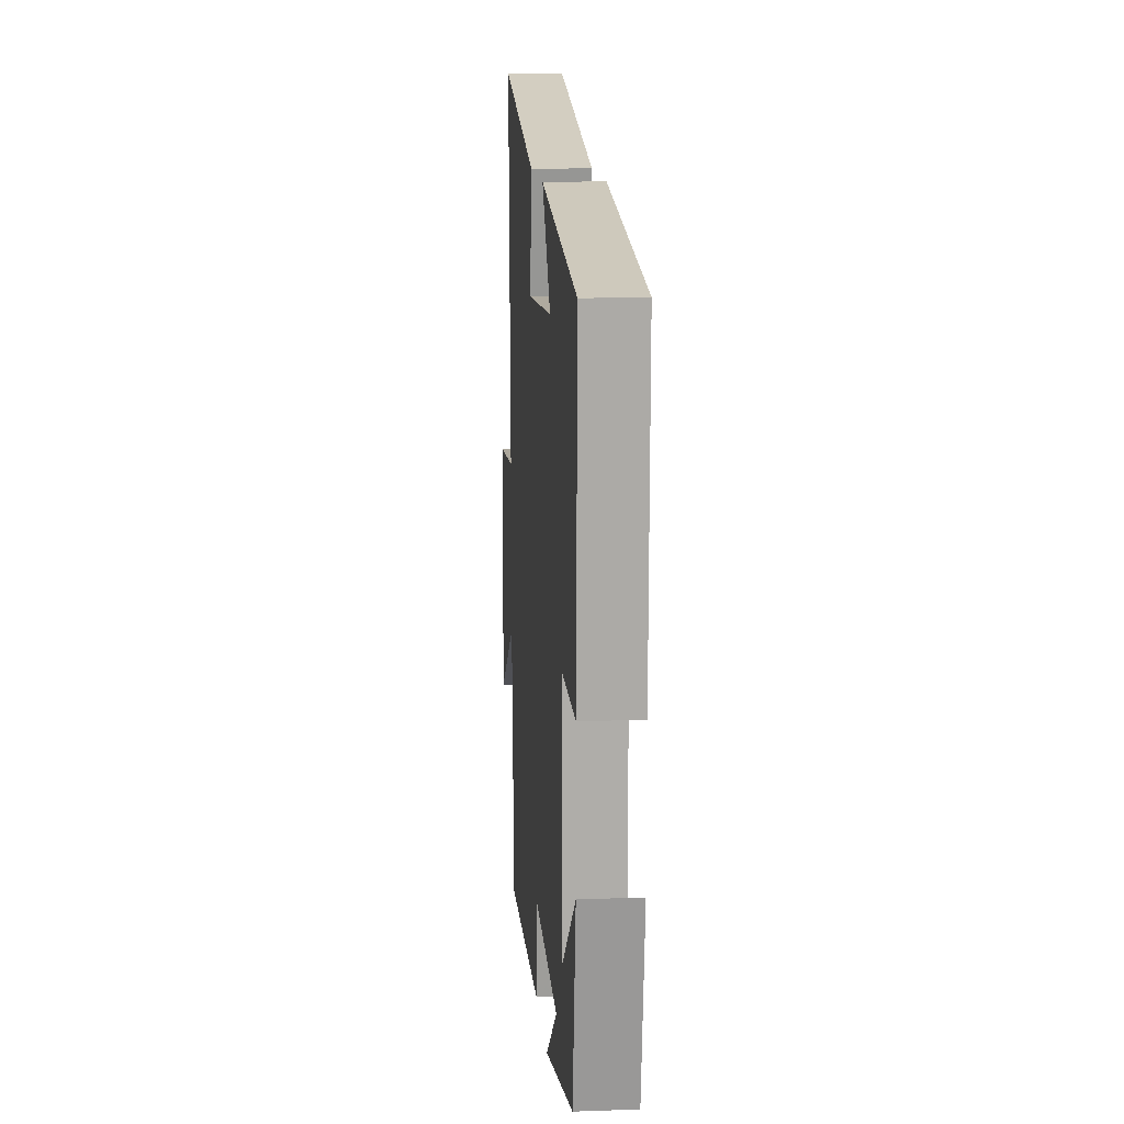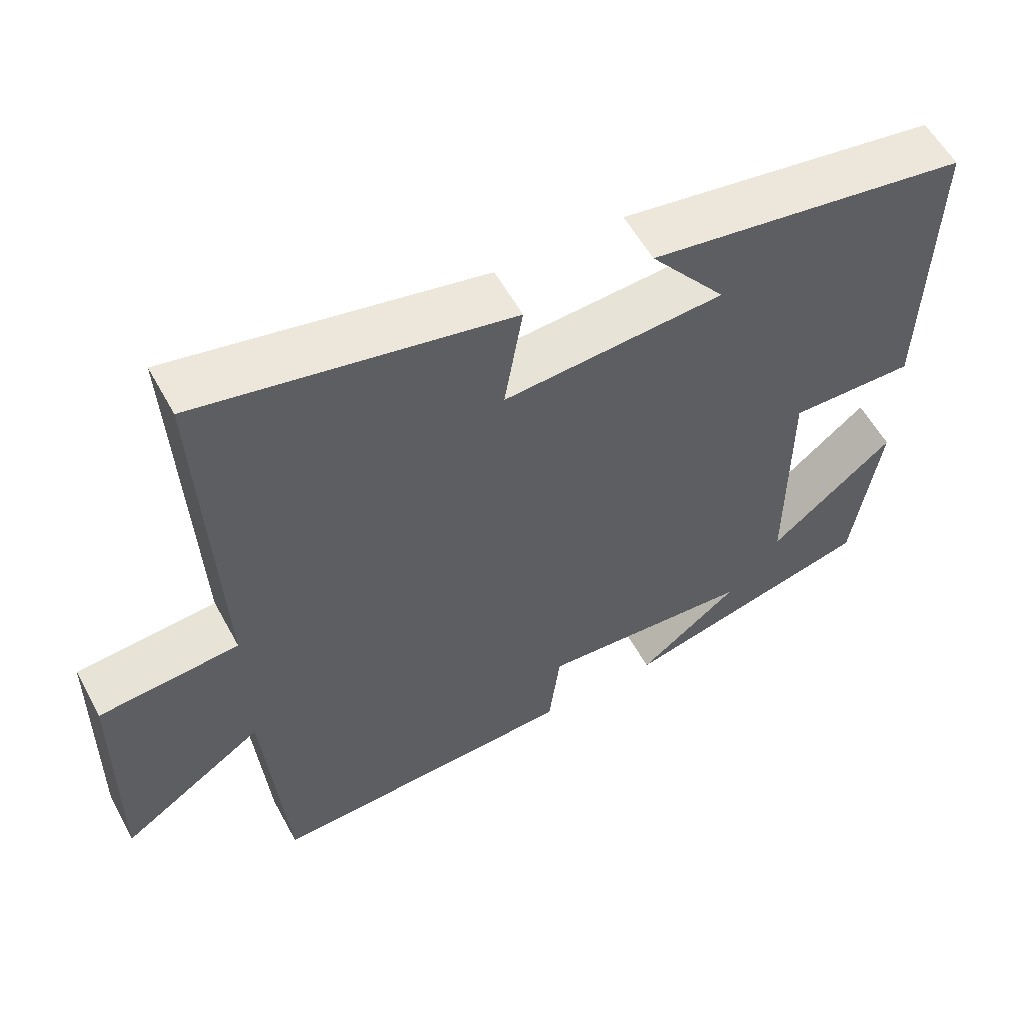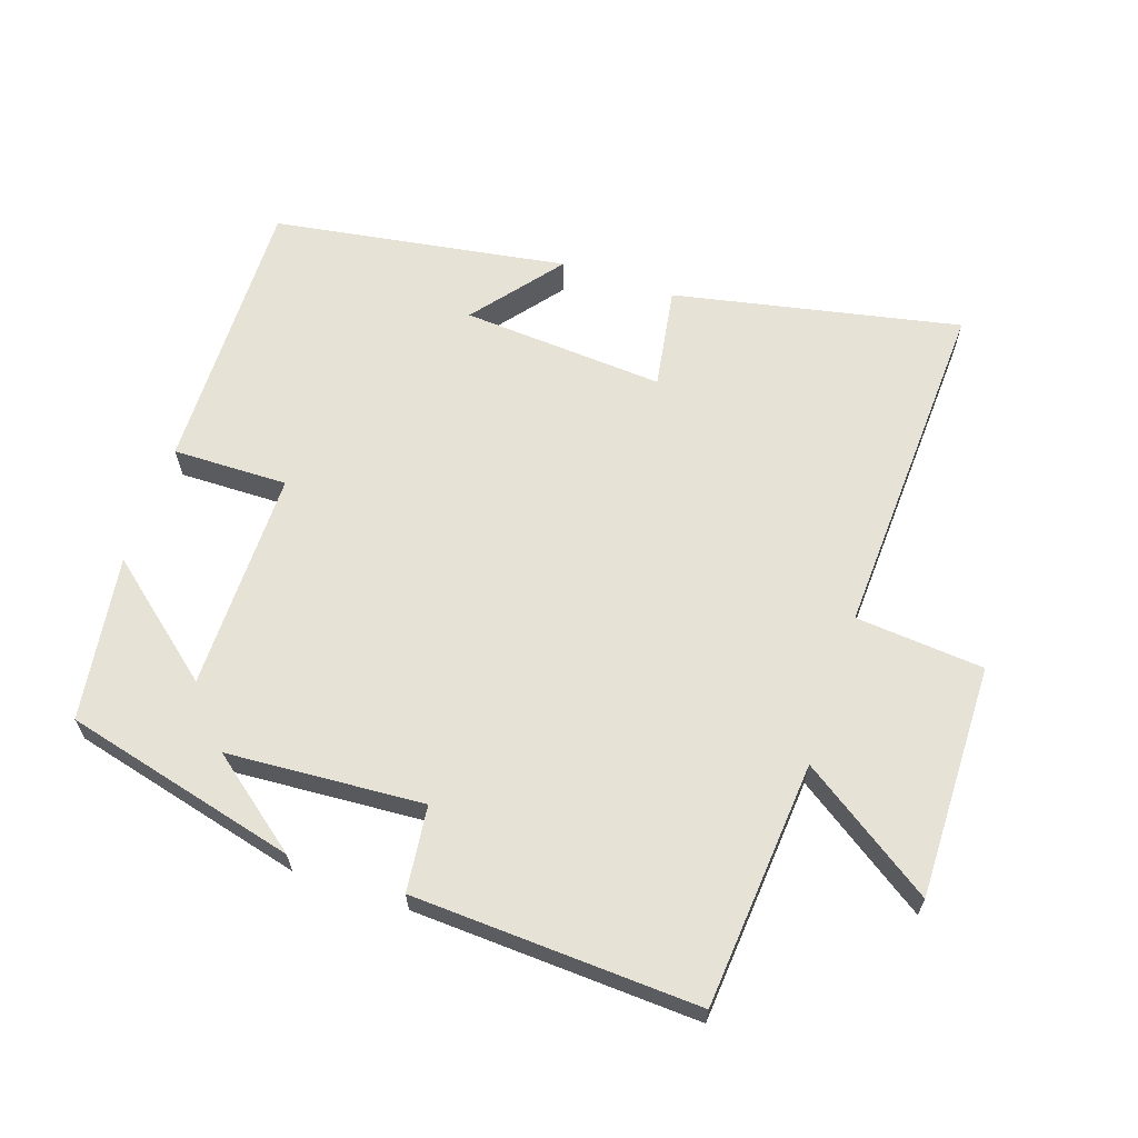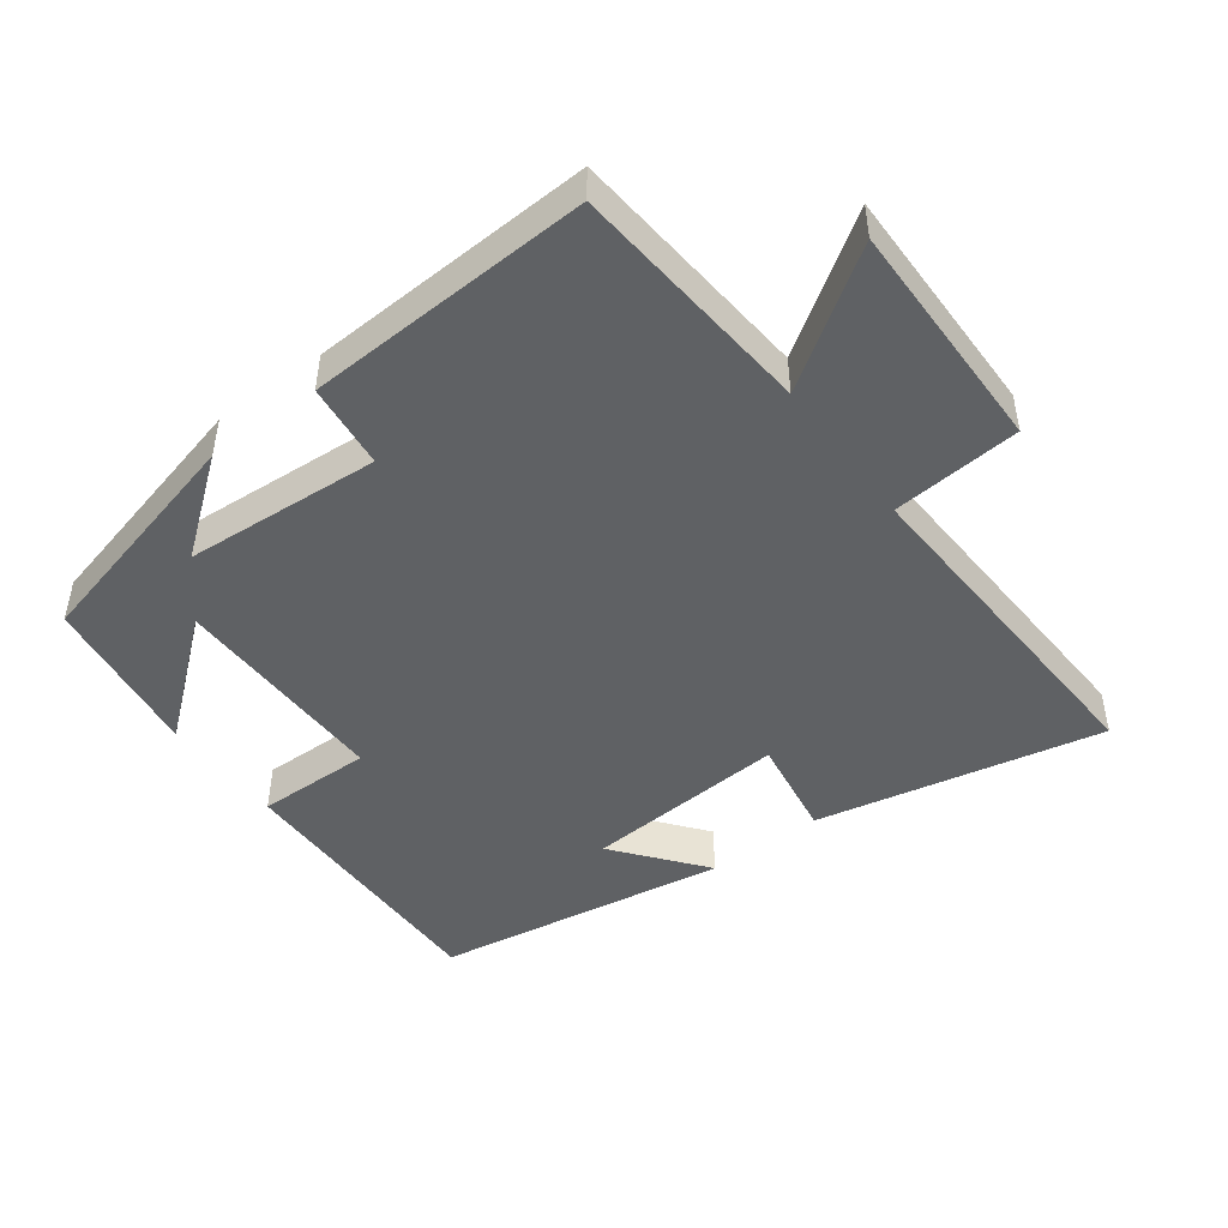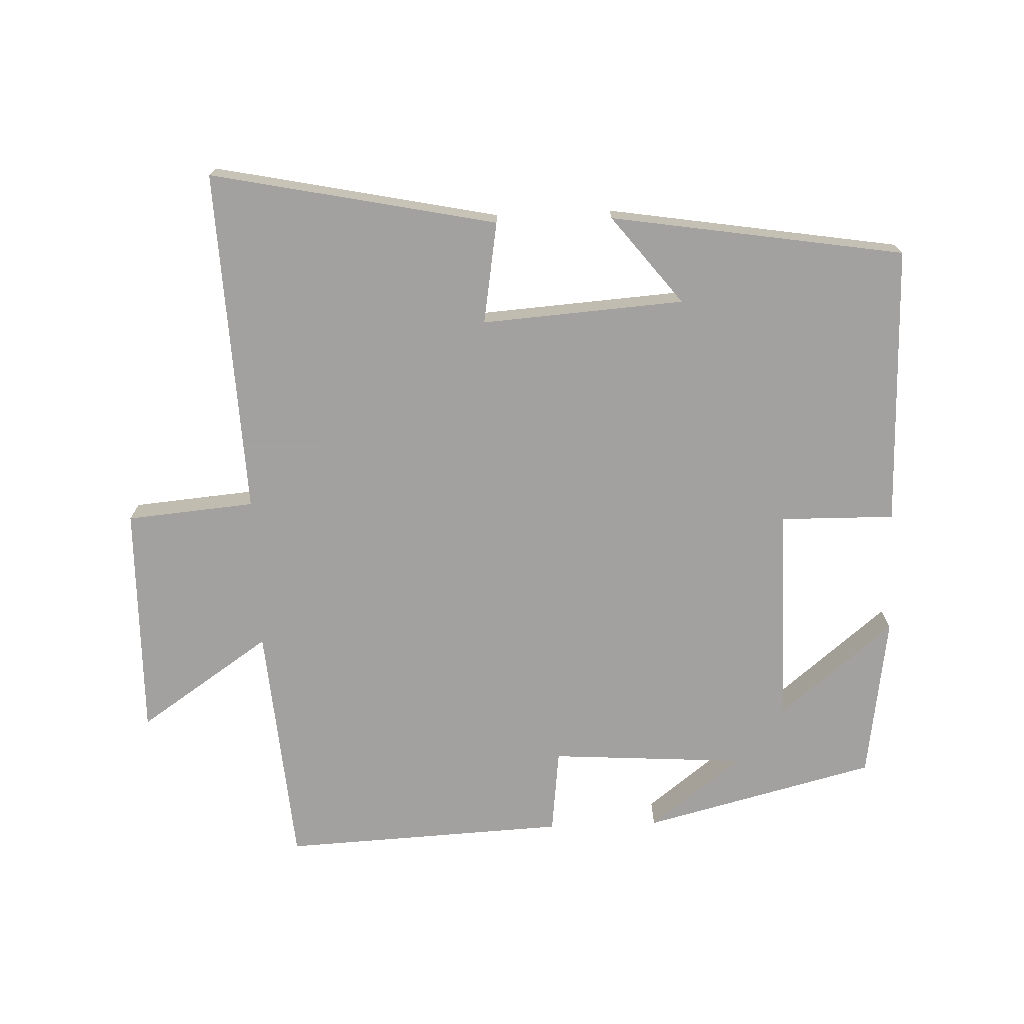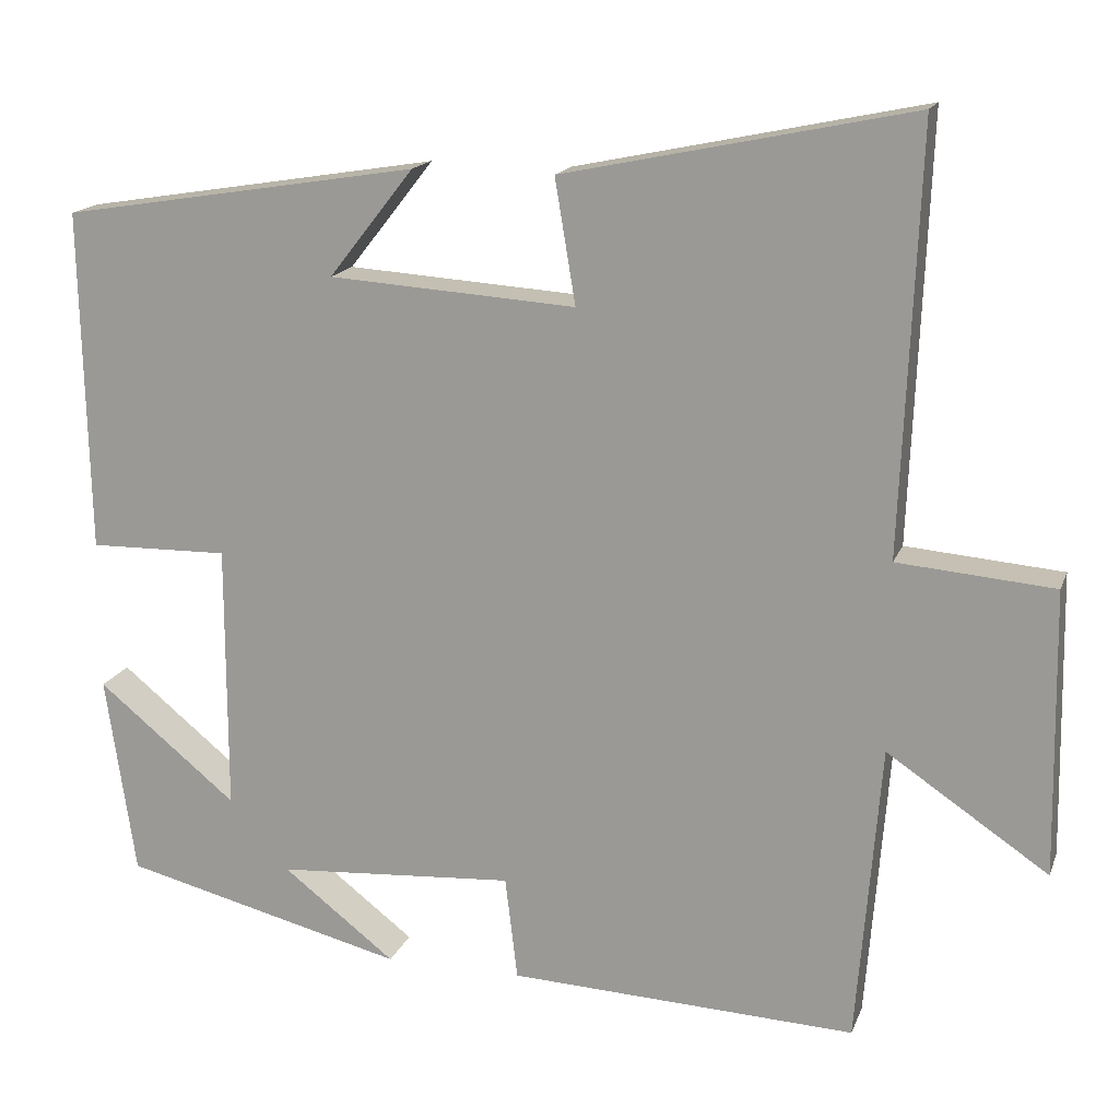
<metadata>
{"format":"obj","ext":"obj","renderer":"f3d","projection":"perspective","resolution":1024,"background":"white","views":[{"elev":13.2,"azim":85.3,"up":"+Z"},{"elev":57.1,"azim":-28.4,"up":"+Z"},{"elev":63.9,"azim":-161.2,"up":"+Y"},{"elev":-46.5,"azim":-143.1,"up":"+Y"},{"elev":-72.3,"azim":2.3,"up":"+Y"},{"elev":16.3,"azim":-163.5,"up":"+Z"}]}
</metadata>
<code>
v 0.464 0.07 -0.414
v 0.119 0.07 -0.5
v 0.256 0.07 -0.394
v -0.034 0.07 -0.374
v -0.049 0.07 -0.5
v -0.471 0.07 -0.519
v -0.5 0.07 -0.155
v -0.696 0.07 -0.287
v -0.69 0.07 0.059
v -0.5 0.07 0.075
v -0.521 0.07 0.588
v -0.098 0.07 0.5
v -0.123 0.07 0.349
v 0.177 0.07 0.369
v 0.074 0.07 0.5
v 0.509 0.07 0.43
v 0.5 0.07 0.014
v 0.33 0.07 0.017
v 0.33 0.07 -0.309
v 0.5 0.07 -0.17
v 0.464 0 -0.414
v 0.119 0 -0.5
v 0.256 0 -0.394
v -0.034 0 -0.374
v -0.049 0 -0.5
v -0.471 0 -0.519
v -0.5 0 -0.155
v -0.696 0 -0.287
v -0.69 0 0.059
v -0.5 0 0.075
v -0.521 0 0.588
v -0.098 0 0.5
v -0.123 0 0.349
v 0.177 0 0.369
v 0.074 0 0.5
v 0.509 0 0.43
v 0.5 0 0.014
v 0.33 0 0.017
v 0.33 0 -0.309
v 0.5 0 -0.17
f 19 20 1
f 16 17 18
f 14 15 16
f 14 16 18
f 13 14 18 19
f 10 11 12 13
f 7 8 9 10
f 7 10 13
f 6 7 13
f 5 6 13
f 4 5 13
f 3 4 13 19
f 1 2 3
f 1 3 19
f 21 40 39
f 38 37 36
f 36 35 34
f 38 36 34
f 39 38 34 33
f 33 32 31 30
f 30 29 28 27
f 33 30 27
f 33 27 26
f 33 26 25
f 33 25 24
f 39 33 24 23
f 23 22 21
f 39 23 21
f 1 21 22 2
f 2 22 23 3
f 3 23 24 4
f 4 24 25 5
f 5 25 26 6
f 6 26 27 7
f 7 27 28 8
f 8 28 29 9
f 9 29 30 10
f 10 30 31 11
f 11 31 32 12
f 12 32 33 13
f 13 33 34 14
f 14 34 35 15
f 15 35 36 16
f 16 36 37 17
f 17 37 38 18
f 18 38 39 19
f 19 39 40 20
f 20 40 21 1

</code>
